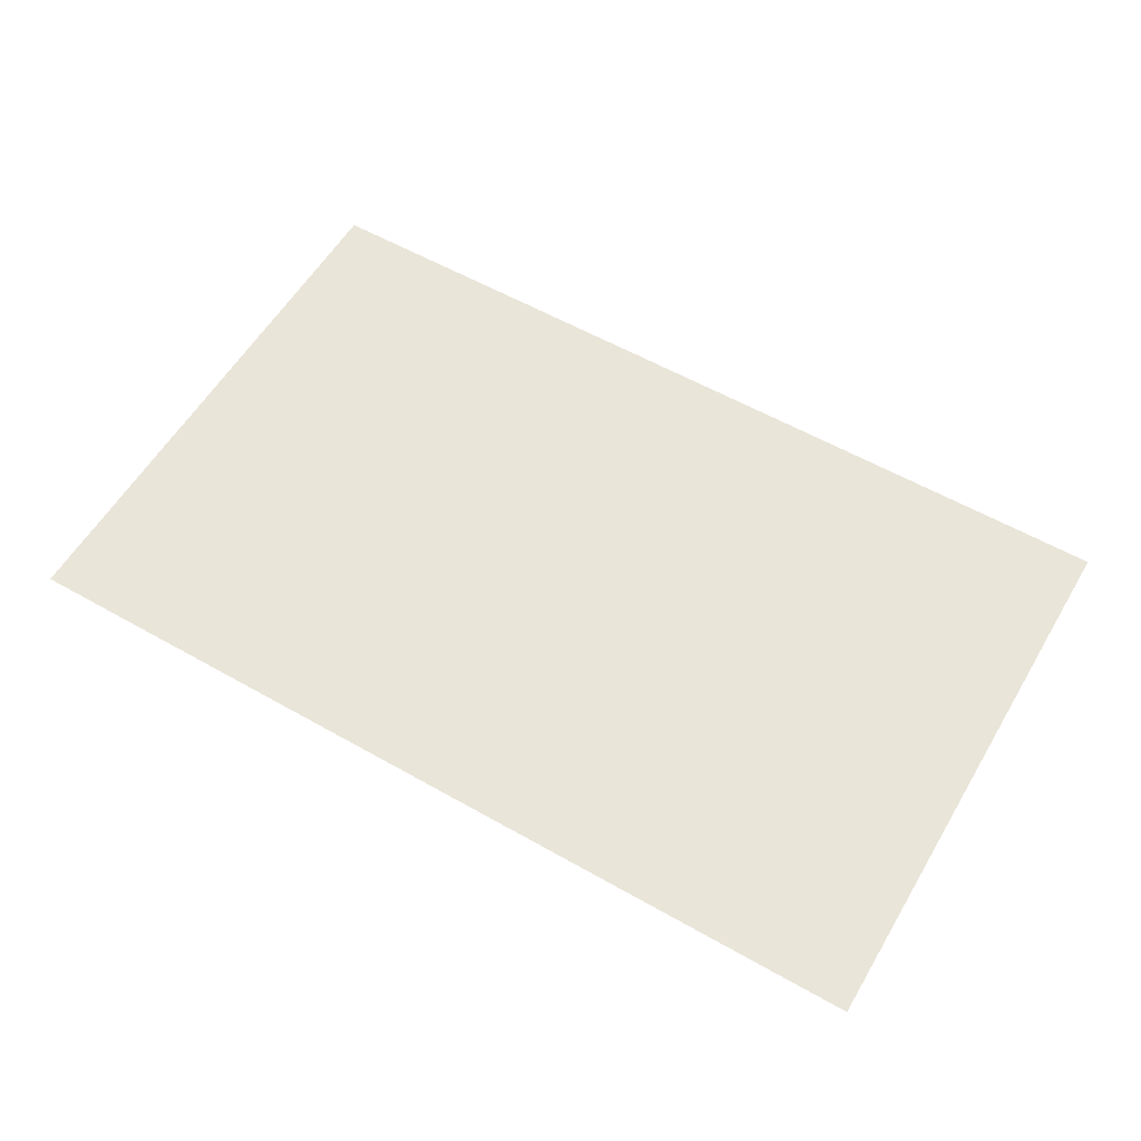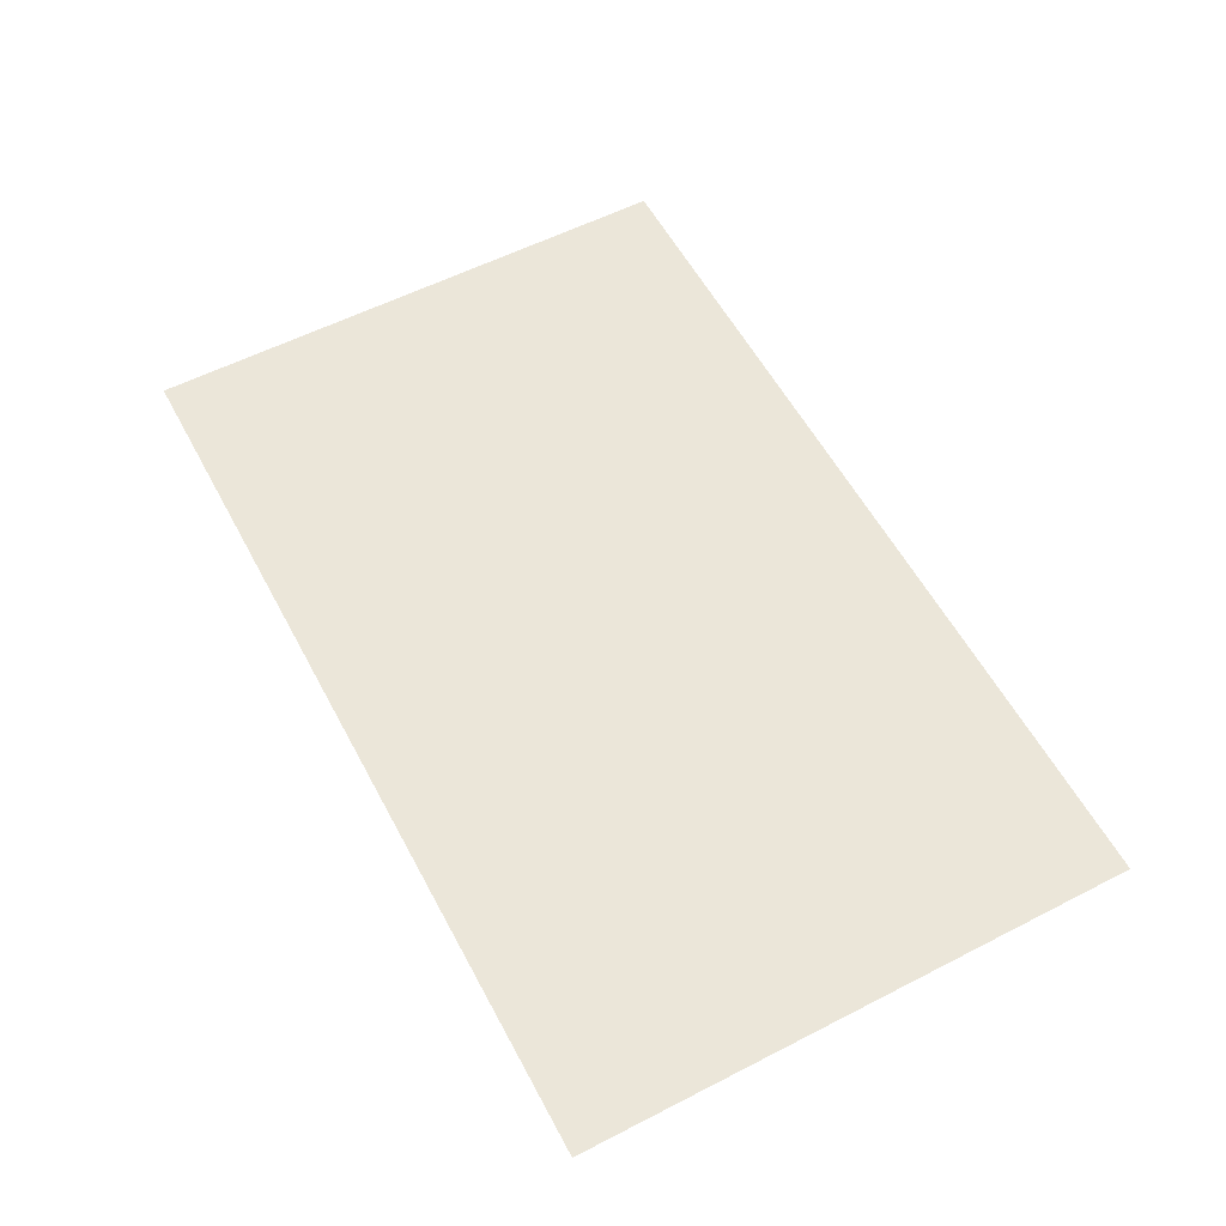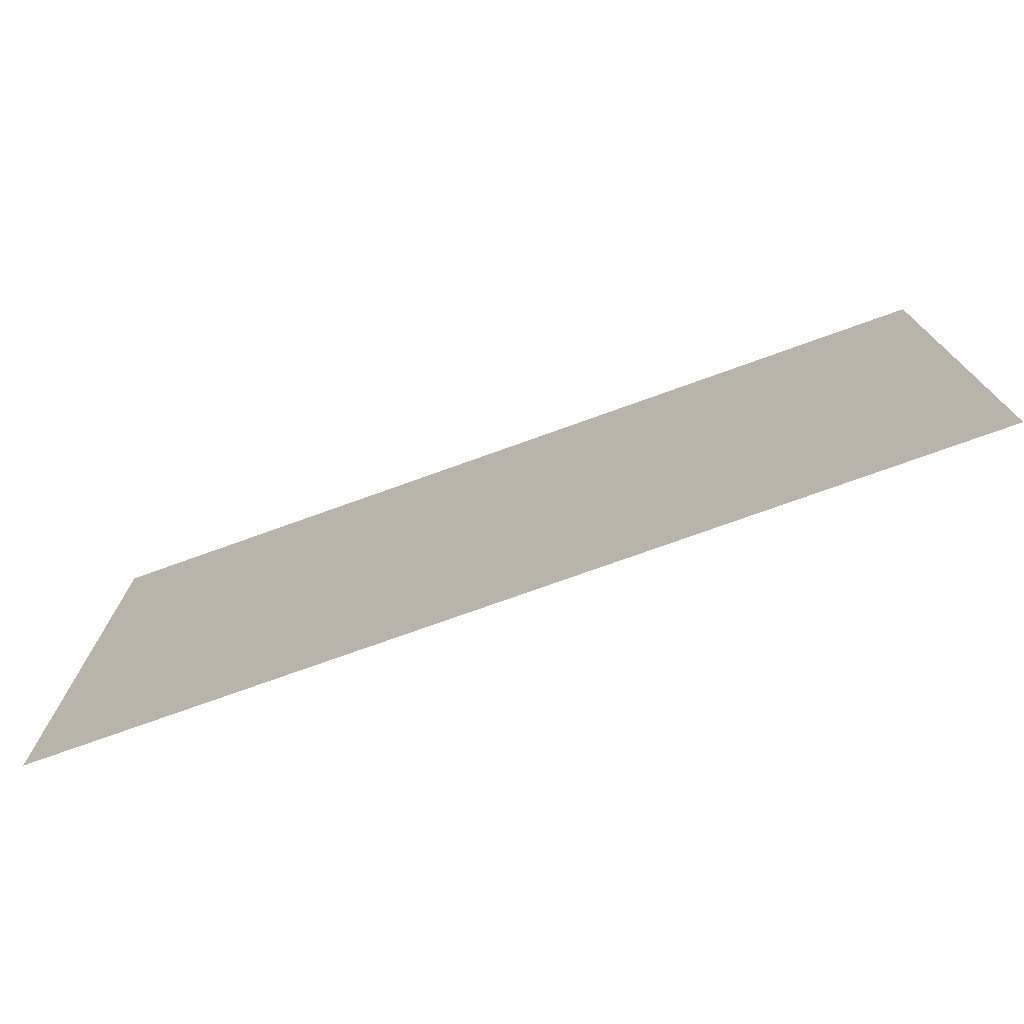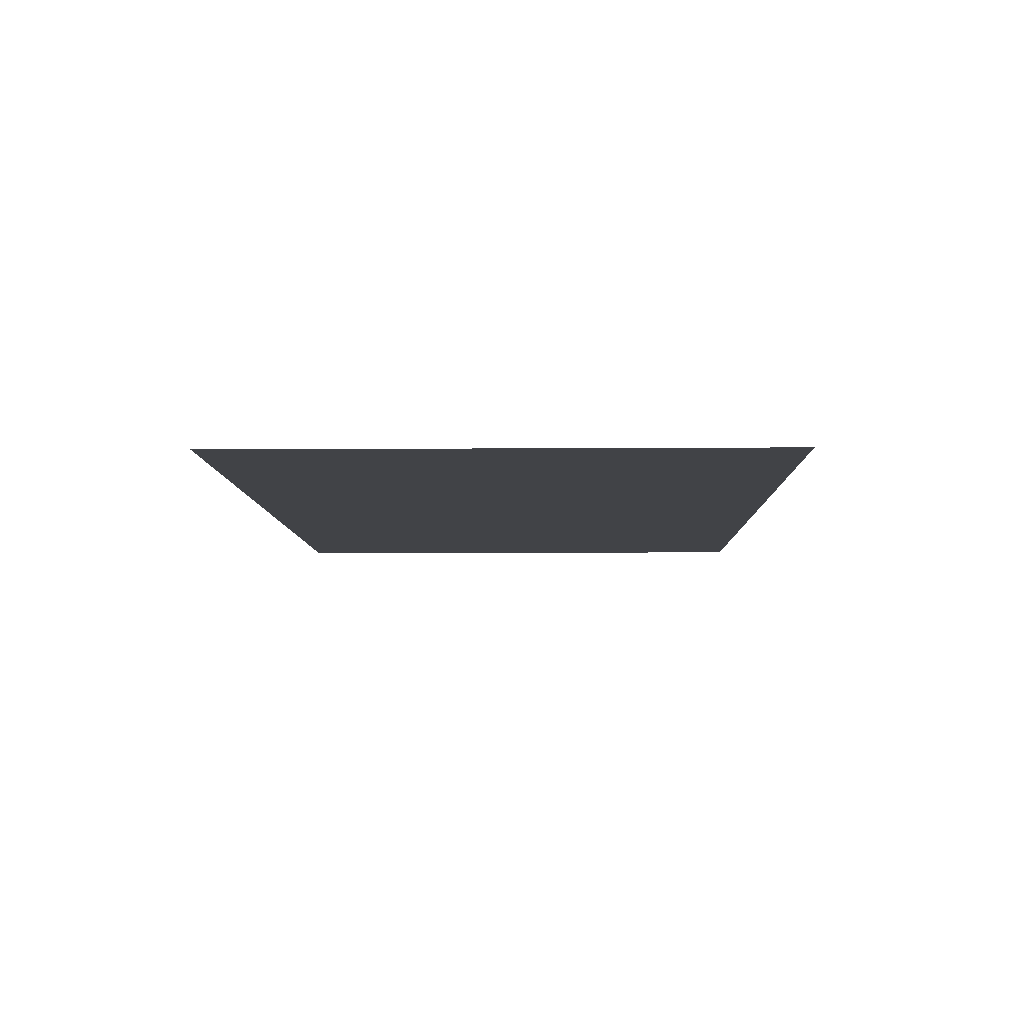
<metadata>
{"format":"obj","ext":"obj","renderer":"f3d","projection":"perspective","resolution":1024,"background":"white","views":[{"elev":57.7,"azim":30.5,"up":"+Z"},{"elev":57.5,"azim":62.0,"up":"+Z"},{"elev":-74.8,"azim":19.8,"up":"+Y"},{"elev":-7.2,"azim":91.2,"up":"+Z"}]}
</metadata>
<code>
v -2496 -832 0
v -2560 -832 0
v -2560 -768 0
v -2496 -768 0
v -2624 -832 0
v -2624 -768 0
v -2688 -832 0
v -2688 -768 0
v -2752 -832 0
v -2752 -768 0
v -2496 -896 0
v -2560 -896 0
v -2624 -896 0
v -2688 -896 0
v -2752 -896 0
v -2496 -960 0
v -2560 -960 0
v -2624 -960 0
v -2688 -960 0
v -2752 -960 0
v -2496 -1024 0
v -2560 -1024 0
v -2624 -1024 0
v -2688 -1024 0
v -2752 -1024 0
v -2048 -1088 0
v -2112 -1088 0
v -2112 -1024 0
v -2048 -1024 0
v -2176 -1088 0
v -2176 -1024 0
v -2240 -1088 0
v -2240 -1024 0
v -2304 -1088 0
v -2304 -1024 0
v -2368 -1088 0
v -2368 -1024 0
v -2432 -1088 0
v -2432 -1024 0
v -2496 -1088 0
v -2560 -1088 0
v -2624 -1088 0
v -2688 -1088 0
v -2752 -1088 0
v -2816 -1088 0
v -2816 -1024 0
v -2880 -1088 0
v -2880 -1024 0
v -2944 -1088 0
v -2944 -1024 0
v -3008 -1088 0
v -3008 -1024 0
v -3072 -1088 0
v -3072 -1024 0
v -3136 -1088 0
v -3136 -1024 0
v -3200 -1088 0
v -3200 -1024 0
v -2048 -1152 0
v -2112 -1152 0
v -2176 -1152 0
v -2240 -1152 0
v -2304 -1152 0
v -2368 -1152 0
v -2432 -1152 0
v -2496 -1152 0
v -2560 -1152 0
v -2624 -1152 0
v -2688 -1152 0
v -2752 -1152 0
v -2816 -1152 0
v -2880 -1152 0
v -2944 -1152 0
v -3008 -1152 0
v -3072 -1152 0
v -3136 -1152 0
v -3200 -1152 0
v -2048 -1216 0
v -2112 -1216 0
v -2176 -1216 0
v -2240 -1216 0
v -2304 -1216 0
v -2368 -1216 0
v -2432 -1216 0
v -2496 -1216 0
v -2560 -1216 0
v -2624 -1216 0
v -2688 -1216 0
v -2752 -1216 0
v -2816 -1216 0
v -2880 -1216 0
v -2944 -1216 0
v -3008 -1216 0
v -3072 -1216 0
v -3136 -1216 0
v -3200 -1216 0
v -3264 -1216 0
v -3264 -1152 0
v -3328 -1216 0
v -3328 -1152 0
v -3392 -1216 0
v -3392 -1152 0
v -3456 -1216 0
v -3456 -1152 0
v -2048 -1280 0
v -2112 -1280 0
v -2176 -1280 0
v -2240 -1280 0
v -2304 -1280 0
v -2368 -1280 0
v -2432 -1280 0
v -2496 -1280 0
v -2560 -1280 0
v -2624 -1280 0
v -2688 -1280 0
v -2752 -1280 0
v -2816 -1280 0
v -2880 -1280 0
v -2944 -1280 0
v -3008 -1280 0
v -3072 -1280 0
v -3136 -1280 0
v -3200 -1280 0
v -3264 -1280 0
v -3328 -1280 0
v -3392 -1280 0
v -3456 -1280 0
v -2048 -1344 0
v -2112 -1344 0
v -2176 -1344 0
v -2240 -1344 0
v -2304 -1344 0
v -2368 -1344 0
v -2432 -1344 0
v -2496 -1344 0
v -2560 -1344 0
v -2624 -1344 0
v -2688 -1344 0
v -2752 -1344 0
v -2816 -1344 0
v -2880 -1344 0
v -2944 -1344 0
v -3008 -1344 0
v -3072 -1344 0
v -3136 -1344 0
v -3200 -1344 0
v -3264 -1344 0
v -3328 -1344 0
v -3392 -1344 0
v -3456 -1344 0
v -2048 -1408 0
v -2112 -1408 0
v -2176 -1408 0
v -2240 -1408 0
v -2304 -1408 0
v -2368 -1408 0
v -2432 -1408 0
v -2496 -1408 0
v -2560 -1408 0
v -2624 -1408 0
v -2688 -1408 0
v -2752 -1408 0
v -2816 -1408 0
v -2880 -1408 0
v -2944 -1408 0
v -3008 -1408 0
v -3072 -1408 0
v -3136 -1408 0
v -3200 -1408 0
v -3264 -1408 0
v -3328 -1408 0
v -3392 -1408 0
v -3456 -1408 0
v -2048 -1472 0
v -2112 -1472 0
v -2176 -1472 0
v -2240 -1472 0
v -2304 -1472 0
v -2368 -1472 0
v -2432 -1472 0
v -2496 -1472 0
v -2560 -1472 0
v -2624 -1472 0
v -2688 -1472 0
v -2752 -1472 0
v -2816 -1472 0
v -2880 -1472 0
v -2944 -1472 0
v -3008 -1472 0
v -3072 -1472 0
v -3136 -1472 0
v -3200 -1472 0
v -2048 -1536 0
v -2112 -1536 0
v -2176 -1536 0
v -2240 -1536 0
v -2304 -1536 0
v -2368 -1536 0
v -2432 -1536 0
v -2496 -1536 0
v -2560 -1536 0
v -2624 -1536 0
v -2688 -1536 0
v -2752 -1536 0
v -2816 -1536 0
v -2880 -1536 0
v -2944 -1536 0
v -3008 -1536 0
v -3072 -1536 0
v -3136 -1536 0
v -3200 -1536 0
v -2496 -1600 0
v -2560 -1600 0
v -2624 -1600 0
v -2688 -1600 0
v -2752 -1600 0
v -2496 -1664 0
v -2560 -1664 0
v -2624 -1664 0
v -2688 -1664 0
v -2752 -1664 0
v -2496 -1728 0
v -2560 -1728 0
v -2624 -1728 0
v -2688 -1728 0
v -2752 -1728 0
v -2496 -1792 0
v -2560 -1792 0
v -2624 -1792 0
v -2688 -1792 0
v -2752 -1792 0
v -2368 -960 0
v -3264 -1536 0
v -1792 -832 0
v -1856 -832 0
v -1856 -768 0
v -1792 -768 0
v -1920 -832 0
v -1920 -768 0
v -1984 -832 0
v -1984 -768 0
v -2048 -832 0
v -2048 -768 0
v -2112 -832 0
v -2112 -768 0
v -2176 -832 0
v -2176 -768 0
v -2240 -832 0
v -2240 -768 0
v -2304 -832 0
v -2304 -768 0
v -2368 -832 0
v -2368 -768 0
v -2432 -832 0
v -2432 -768 0
v -2816 -832 0
v -2816 -768 0
v -2880 -832 0
v -2880 -768 0
v -2944 -832 0
v -2944 -768 0
v -3008 -832 0
v -3008 -768 0
v -3072 -832 0
v -3072 -768 0
v -3136 -832 0
v -3136 -768 0
v -3200 -832 0
v -3200 -768 0
v -3264 -832 0
v -3264 -768 0
v -3328 -832 0
v -3328 -768 0
v -3392 -832 0
v -3392 -768 0
v -3456 -832 0
v -3456 -768 0
v -1792 -896 0
v -1856 -896 0
v -1920 -896 0
v -1984 -896 0
v -2048 -896 0
v -2112 -896 0
v -2176 -896 0
v -2240 -896 0
v -2304 -896 0
v -2368 -896 0
v -2432 -896 0
v -2816 -896 0
v -2880 -896 0
v -2944 -896 0
v -3008 -896 0
v -3072 -896 0
v -3136 -896 0
v -3200 -896 0
v -3264 -896 0
v -3328 -896 0
v -3392 -896 0
v -3456 -896 0
v -1792 -960 0
v -1856 -960 0
v -1920 -960 0
v -1984 -960 0
v -2048 -960 0
v -2112 -960 0
v -2176 -960 0
v -2240 -960 0
v -2304 -960 0
v -2432 -960 0
v -2816 -960 0
v -2880 -960 0
v -2944 -960 0
v -3008 -960 0
v -3072 -960 0
v -3136 -960 0
v -3200 -960 0
v -3264 -960 0
v -3328 -960 0
v -3392 -960 0
v -3456 -960 0
v -1792 -1024 0
v -1856 -1024 0
v -1920 -1024 0
v -1984 -1024 0
v -3264 -1024 0
v -3328 -1024 0
v -3392 -1024 0
v -3456 -1024 0
v -1792 -1088 0
v -1856 -1088 0
v -1920 -1088 0
v -1984 -1088 0
v -3264 -1088 0
v -3328 -1088 0
v -3392 -1088 0
v -3456 -1088 0
v -1792 -1152 0
v -1856 -1152 0
v -1920 -1152 0
v -1984 -1152 0
v -1792 -1216 0
v -1856 -1216 0
v -1920 -1216 0
v -1984 -1216 0
v -1792 -1280 0
v -1856 -1280 0
v -1920 -1280 0
v -1984 -1280 0
v -1792 -1344 0
v -1856 -1344 0
v -1920 -1344 0
v -1984 -1344 0
v -1792 -1408 0
v -1856 -1408 0
v -1920 -1408 0
v -1984 -1408 0
v -1792 -1472 0
v -1856 -1472 0
v -1920 -1472 0
v -1984 -1472 0
v -3264 -1472 0
v -3328 -1472 0
v -3392 -1472 0
v -3456 -1472 0
v -1792 -1536 0
v -1856 -1536 0
v -1920 -1536 0
v -1984 -1536 0
v -3328 -1536 0
v -3392 -1536 0
v -3456 -1536 0
v -1792 -1600 0
v -1856 -1600 0
v -1920 -1600 0
v -1984 -1600 0
v -2048 -1600 0
v -2112 -1600 0
v -2176 -1600 0
v -2240 -1600 0
v -2304 -1600 0
v -2368 -1600 0
v -2432 -1600 0
v -2816 -1600 0
v -2880 -1600 0
v -2944 -1600 0
v -3008 -1600 0
v -3072 -1600 0
v -3136 -1600 0
v -3200 -1600 0
v -3264 -1600 0
v -3328 -1600 0
v -3392 -1600 0
v -3456 -1600 0
v -1792 -1664 0
v -1856 -1664 0
v -1920 -1664 0
v -1984 -1664 0
v -2048 -1664 0
v -2112 -1664 0
v -2176 -1664 0
v -2240 -1664 0
v -2304 -1664 0
v -2368 -1664 0
v -2432 -1664 0
v -2816 -1664 0
v -2880 -1664 0
v -2944 -1664 0
v -3008 -1664 0
v -3072 -1664 0
v -3136 -1664 0
v -3200 -1664 0
v -3264 -1664 0
v -3328 -1664 0
v -3392 -1664 0
v -3456 -1664 0
v -1792 -1728 0
v -1856 -1728 0
v -1920 -1728 0
v -1984 -1728 0
v -2048 -1728 0
v -2112 -1728 0
v -2176 -1728 0
v -2240 -1728 0
v -2304 -1728 0
v -2368 -1728 0
v -2432 -1728 0
v -2816 -1728 0
v -2880 -1728 0
v -2944 -1728 0
v -3008 -1728 0
v -3072 -1728 0
v -3136 -1728 0
v -3200 -1728 0
v -3264 -1728 0
v -3328 -1728 0
v -3392 -1728 0
v -3456 -1728 0
v -1792 -1792 0
v -1856 -1792 0
v -1920 -1792 0
v -1984 -1792 0
v -2048 -1792 0
v -2112 -1792 0
v -2176 -1792 0
v -2240 -1792 0
v -2304 -1792 0
v -2368 -1792 0
v -2432 -1792 0
v -2816 -1792 0
v -2880 -1792 0
v -2944 -1792 0
v -3008 -1792 0
v -3072 -1792 0
v -3136 -1792 0
v -3200 -1792 0
v -3264 -1792 0
v -3328 -1792 0
v -3392 -1792 0
v -3456 -1792 0
g mesh_[00]_[00]
f 1 2 3 4
f 2 5 6 3
f 5 7 8 6
f 7 9 10 8
f 11 12 2 1
f 12 13 5 2
f 13 14 7 5
f 14 15 9 7
f 16 17 12 11
f 17 18 13 12
f 18 19 14 13
f 19 20 15 14
f 21 22 17 16
f 22 23 18 17
f 23 24 19 18
f 24 25 20 19
f 26 27 28 29
f 27 30 31 28
f 30 32 33 31
f 32 34 35 33
f 34 36 37 35
f 36 38 39 37
f 38 40 21 39
f 40 41 22 21
f 41 42 23 22
f 42 43 24 23
f 43 44 25 24
f 44 45 46 25
f 45 47 48 46
f 47 49 50 48
f 49 51 52 50
f 51 53 54 52
f 53 55 56 54
f 55 57 58 56
f 59 60 27 26
f 60 61 30 27
f 61 62 32 30
f 62 63 34 32
f 63 64 36 34
f 64 65 38 36
f 65 66 40 38
f 66 67 41 40
f 67 68 42 41
f 68 69 43 42
f 69 70 44 43
f 70 71 45 44
f 71 72 47 45
f 72 73 49 47
f 73 74 51 49
f 74 75 53 51
f 75 76 55 53
f 76 77 57 55
f 78 79 60 59
f 79 80 61 60
f 80 81 62 61
f 81 82 63 62
f 82 83 64 63
f 83 84 65 64
f 84 85 66 65
f 85 86 67 66
f 86 87 68 67
f 87 88 69 68
f 88 89 70 69
f 89 90 71 70
f 90 91 72 71
f 91 92 73 72
f 92 93 74 73
f 93 94 75 74
f 94 95 76 75
f 95 96 77 76
f 96 97 98 77
f 97 99 100 98
f 99 101 102 100
f 101 103 104 102
f 105 106 79 78
f 106 107 80 79
f 107 108 81 80
f 108 109 82 81
f 109 110 83 82
f 110 111 84 83
f 111 112 85 84
f 112 113 86 85
f 113 114 87 86
f 114 115 88 87
f 115 116 89 88
f 116 117 90 89
f 117 118 91 90
f 118 119 92 91
f 119 120 93 92
f 120 121 94 93
f 121 122 95 94
f 122 123 96 95
f 123 124 97 96
f 124 125 99 97
f 125 126 101 99
f 126 127 103 101
f 128 129 106 105
f 129 130 107 106
f 130 131 108 107
f 131 132 109 108
f 132 133 110 109
f 133 134 111 110
f 134 135 112 111
f 135 136 113 112
f 136 137 114 113
f 137 138 115 114
f 138 139 116 115
f 139 140 117 116
f 140 141 118 117
f 141 142 119 118
f 142 143 120 119
f 143 144 121 120
f 144 145 122 121
f 145 146 123 122
f 146 147 124 123
f 147 148 125 124
f 148 149 126 125
f 149 150 127 126
f 151 152 129 128
f 152 153 130 129
f 153 154 131 130
f 154 155 132 131
f 155 156 133 132
f 156 157 134 133
f 157 158 135 134
f 158 159 136 135
f 159 160 137 136
f 160 161 138 137
f 161 162 139 138
f 162 163 140 139
f 163 164 141 140
f 164 165 142 141
f 165 166 143 142
f 166 167 144 143
f 167 168 145 144
f 168 169 146 145
f 169 170 147 146
f 170 171 148 147
f 171 172 149 148
f 172 173 150 149
f 174 175 152 151
f 175 176 153 152
f 176 177 154 153
f 177 178 155 154
f 178 179 156 155
f 179 180 157 156
f 180 181 158 157
f 181 182 159 158
f 182 183 160 159
f 183 184 161 160
f 184 185 162 161
f 185 186 163 162
f 186 187 164 163
f 187 188 165 164
f 188 189 166 165
f 189 190 167 166
f 190 191 168 167
f 191 192 169 168
f 193 194 175 174
f 194 195 176 175
f 195 196 177 176
f 196 197 178 177
f 197 198 179 178
f 198 199 180 179
f 199 200 181 180
f 200 201 182 181
f 201 202 183 182
f 202 203 184 183
f 203 204 185 184
f 204 205 186 185
f 205 206 187 186
f 206 207 188 187
f 207 208 189 188
f 208 209 190 189
f 209 210 191 190
f 210 211 192 191
f 212 213 201 200
f 213 214 202 201
f 214 215 203 202
f 215 216 204 203
f 217 218 213 212
f 218 219 214 213
f 219 220 215 214
f 220 221 216 215
f 222 223 218 217
f 223 224 219 218
f 224 225 220 219
f 225 226 221 220
f 227 228 223 222
f 228 229 224 223
f 229 230 225 224
f 230 231 226 225
g mesh_[01]_[01]
f 36 40 16 232
f 59 61 31 29
f 62 64 37 33
f 70 72 48 25
f 71 73 50 46
f 73 75 54 50
f 75 77 58 54
f 123 125 100 77
f 124 126 102 98
f 164 166 120 118
f 171 173 127 125
f 193 195 153 151
f 195 197 155 153
f 197 199 157 155
f 206 208 166 164
f 208 210 168 166
f 210 233 170 168
g mesh_[02]_[00]
f 234 235 236 237
f 235 238 239 236
f 238 240 241 239
f 240 242 243 241
f 242 244 245 243
f 244 246 247 245
f 246 248 249 247
f 248 250 251 249
f 250 252 253 251
f 252 254 255 253
f 254 1 4 255
f 9 256 257 10
f 256 258 259 257
f 258 260 261 259
f 260 262 263 261
f 262 264 265 263
f 264 266 267 265
f 266 268 269 267
f 268 270 271 269
f 270 272 273 271
f 272 274 275 273
f 274 276 277 275
f 278 279 235 234
f 279 280 238 235
f 280 281 240 238
f 281 282 242 240
f 282 283 244 242
f 283 284 246 244
f 284 285 248 246
f 285 286 250 248
f 286 287 252 250
f 287 288 254 252
f 288 11 1 254
f 15 289 256 9
f 289 290 258 256
f 290 291 260 258
f 291 292 262 260
f 292 293 264 262
f 293 294 266 264
f 294 295 268 266
f 295 296 270 268
f 296 297 272 270
f 297 298 274 272
f 298 299 276 274
f 300 301 279 278
f 301 302 280 279
f 302 303 281 280
f 303 304 282 281
f 304 305 283 282
f 305 306 284 283
f 306 307 285 284
f 307 308 286 285
f 308 232 287 286
f 232 309 288 287
f 309 16 11 288
f 20 310 289 15
f 310 311 290 289
f 311 312 291 290
f 312 313 292 291
f 313 314 293 292
f 314 315 294 293
f 315 316 295 294
f 316 317 296 295
f 317 318 297 296
f 318 319 298 297
f 319 320 299 298
f 321 322 301 300
f 322 323 302 301
f 323 324 303 302
f 324 29 304 303
f 29 28 305 304
f 28 31 306 305
f 31 33 307 306
f 33 35 308 307
f 35 37 232 308
f 37 39 309 232
f 39 21 16 309
f 25 46 310 20
f 46 48 311 310
f 48 50 312 311
f 50 52 313 312
f 52 54 314 313
f 54 56 315 314
f 56 58 316 315
f 58 325 317 316
f 325 326 318 317
f 326 327 319 318
f 327 328 320 319
f 329 330 322 321
f 330 331 323 322
f 331 332 324 323
f 332 26 29 324
f 57 333 325 58
f 333 334 326 325
f 334 335 327 326
f 335 336 328 327
f 337 338 330 329
f 338 339 331 330
f 339 340 332 331
f 340 59 26 332
f 77 98 333 57
f 98 100 334 333
f 100 102 335 334
f 102 104 336 335
f 341 342 338 337
f 342 343 339 338
f 343 344 340 339
f 344 78 59 340
f 345 346 342 341
f 346 347 343 342
f 347 348 344 343
f 348 105 78 344
f 349 350 346 345
f 350 351 347 346
f 351 352 348 347
f 352 128 105 348
f 353 354 350 349
f 354 355 351 350
f 355 356 352 351
f 356 151 128 352
f 357 358 354 353
f 358 359 355 354
f 359 360 356 355
f 360 174 151 356
f 192 361 170 169
f 361 362 171 170
f 362 363 172 171
f 363 364 173 172
f 365 366 358 357
f 366 367 359 358
f 367 368 360 359
f 368 193 174 360
f 211 233 361 192
f 233 369 362 361
f 369 370 363 362
f 370 371 364 363
f 372 373 366 365
f 373 374 367 366
f 374 375 368 367
f 375 376 193 368
f 376 377 194 193
f 377 378 195 194
f 378 379 196 195
f 379 380 197 196
f 380 381 198 197
f 381 382 199 198
f 382 212 200 199
f 216 383 205 204
f 383 384 206 205
f 384 385 207 206
f 385 386 208 207
f 386 387 209 208
f 387 388 210 209
f 388 389 211 210
f 389 390 233 211
f 390 391 369 233
f 391 392 370 369
f 392 393 371 370
f 394 395 373 372
f 395 396 374 373
f 396 397 375 374
f 397 398 376 375
f 398 399 377 376
f 399 400 378 377
f 400 401 379 378
f 401 402 380 379
f 402 403 381 380
f 403 404 382 381
f 404 217 212 382
f 221 405 383 216
f 405 406 384 383
f 406 407 385 384
f 407 408 386 385
f 408 409 387 386
f 409 410 388 387
f 410 411 389 388
f 411 412 390 389
f 412 413 391 390
f 413 414 392 391
f 414 415 393 392
f 416 417 395 394
f 417 418 396 395
f 418 419 397 396
f 419 420 398 397
f 420 421 399 398
f 421 422 400 399
f 422 423 401 400
f 423 424 402 401
f 424 425 403 402
f 425 426 404 403
f 426 222 217 404
f 226 427 405 221
f 427 428 406 405
f 428 429 407 406
f 429 430 408 407
f 430 431 409 408
f 431 432 410 409
f 432 433 411 410
f 433 434 412 411
f 434 435 413 412
f 435 436 414 413
f 436 437 415 414
f 438 439 417 416
f 439 440 418 417
f 440 441 419 418
f 441 442 420 419
f 442 443 421 420
f 443 444 422 421
f 444 445 423 422
f 445 446 424 423
f 446 447 425 424
f 447 448 426 425
f 448 227 222 426
f 231 449 427 226
f 449 450 428 427
f 450 451 429 428
f 451 452 430 429
f 452 453 431 430
f 453 454 432 431
f 454 455 433 432
f 455 456 434 433
f 456 457 435 434
f 457 458 436 435
f 458 459 437 436

</code>
